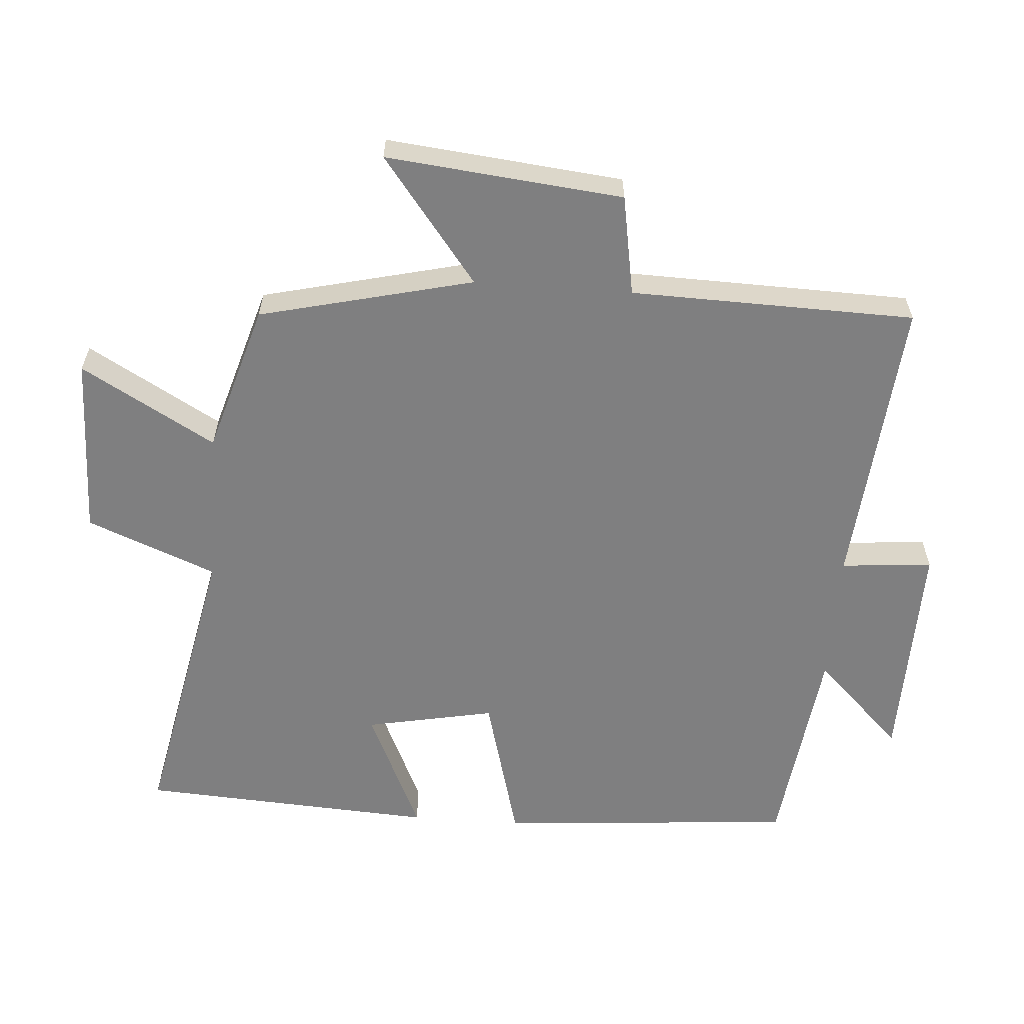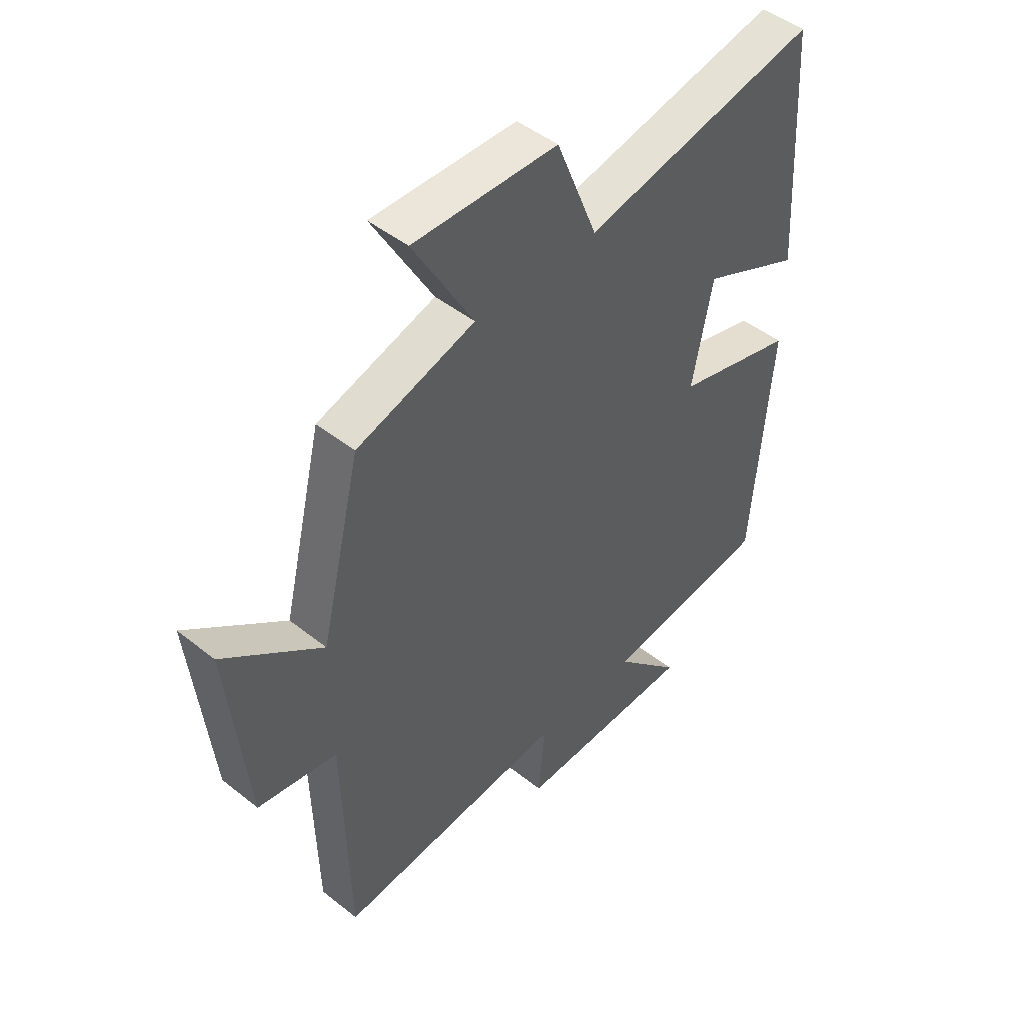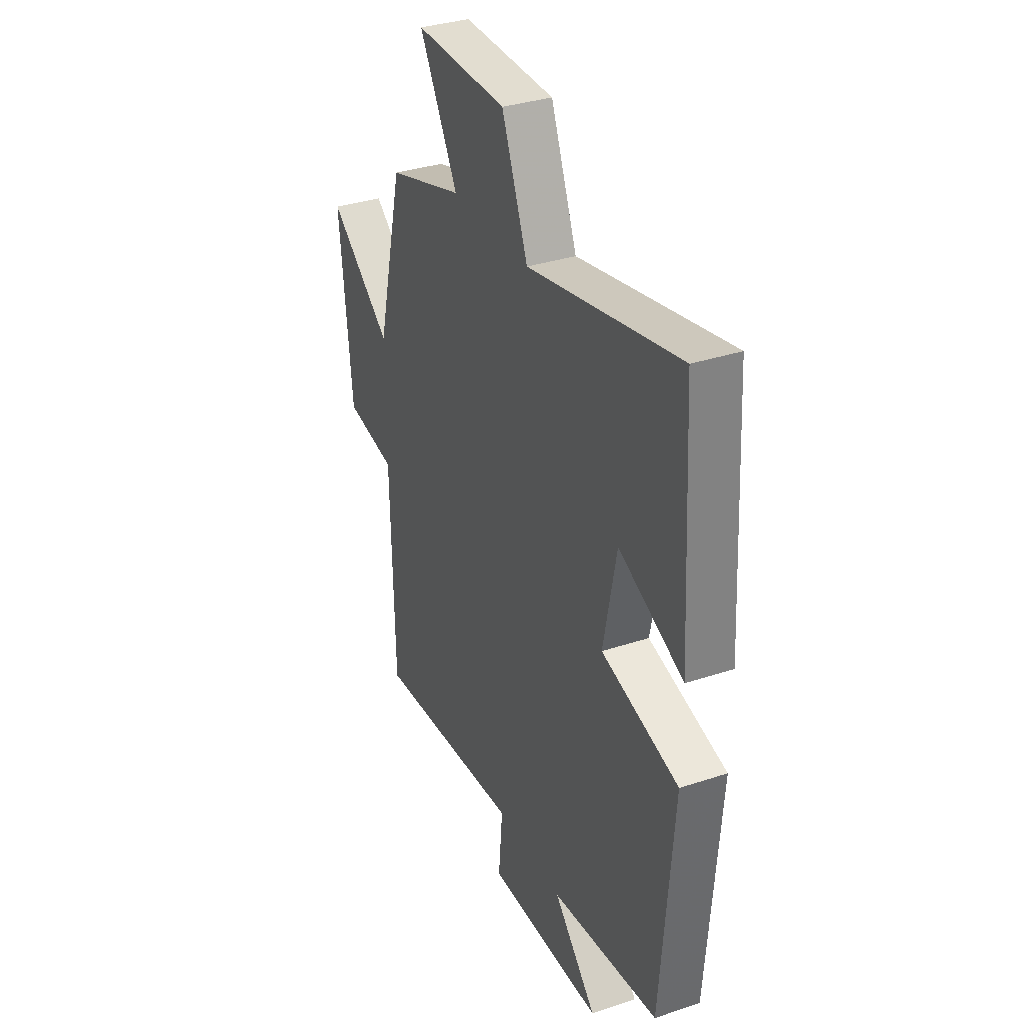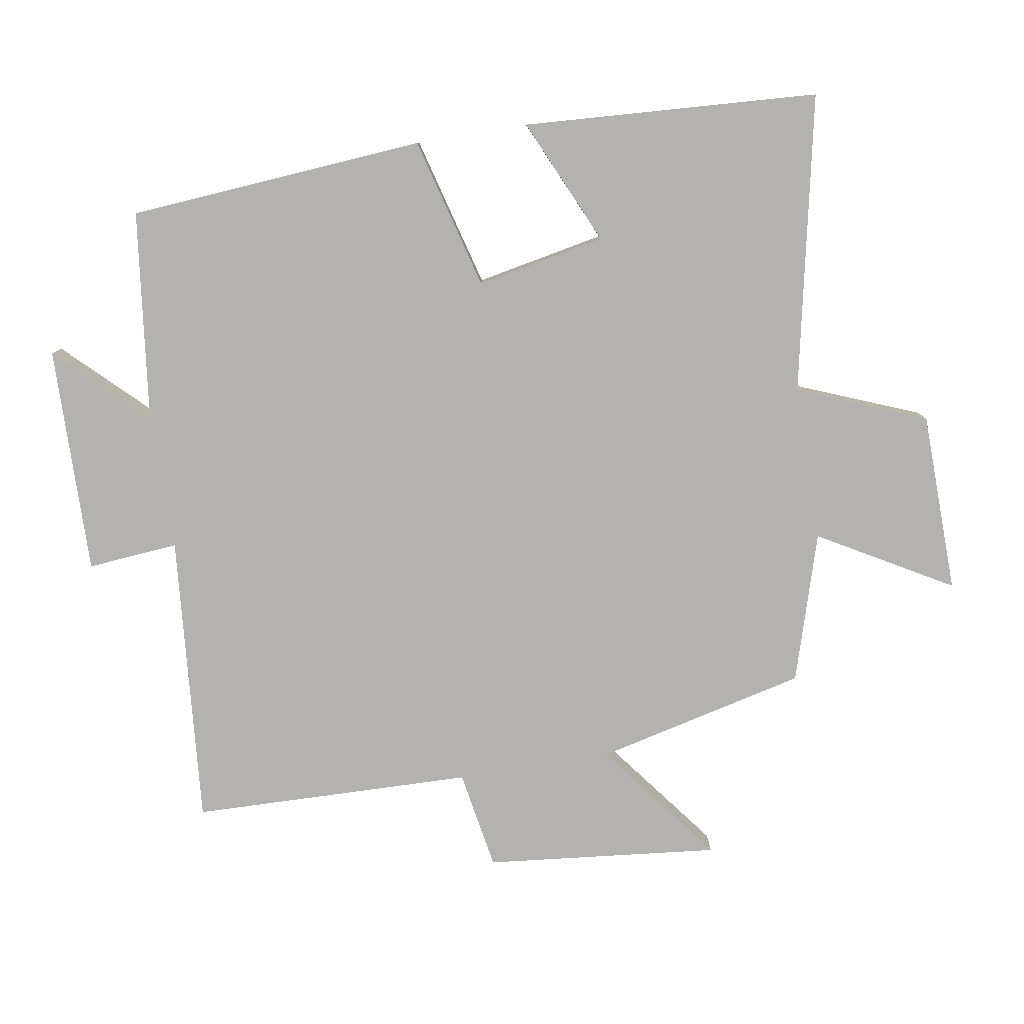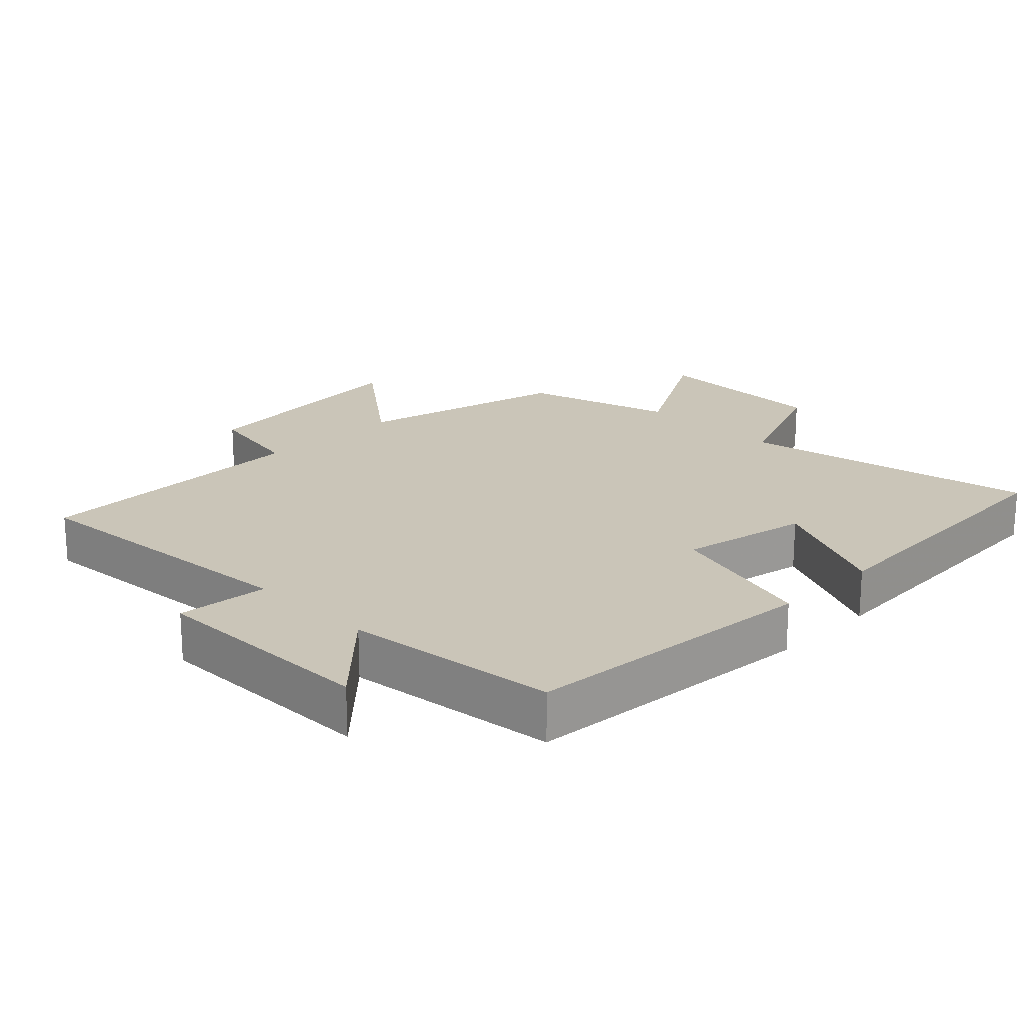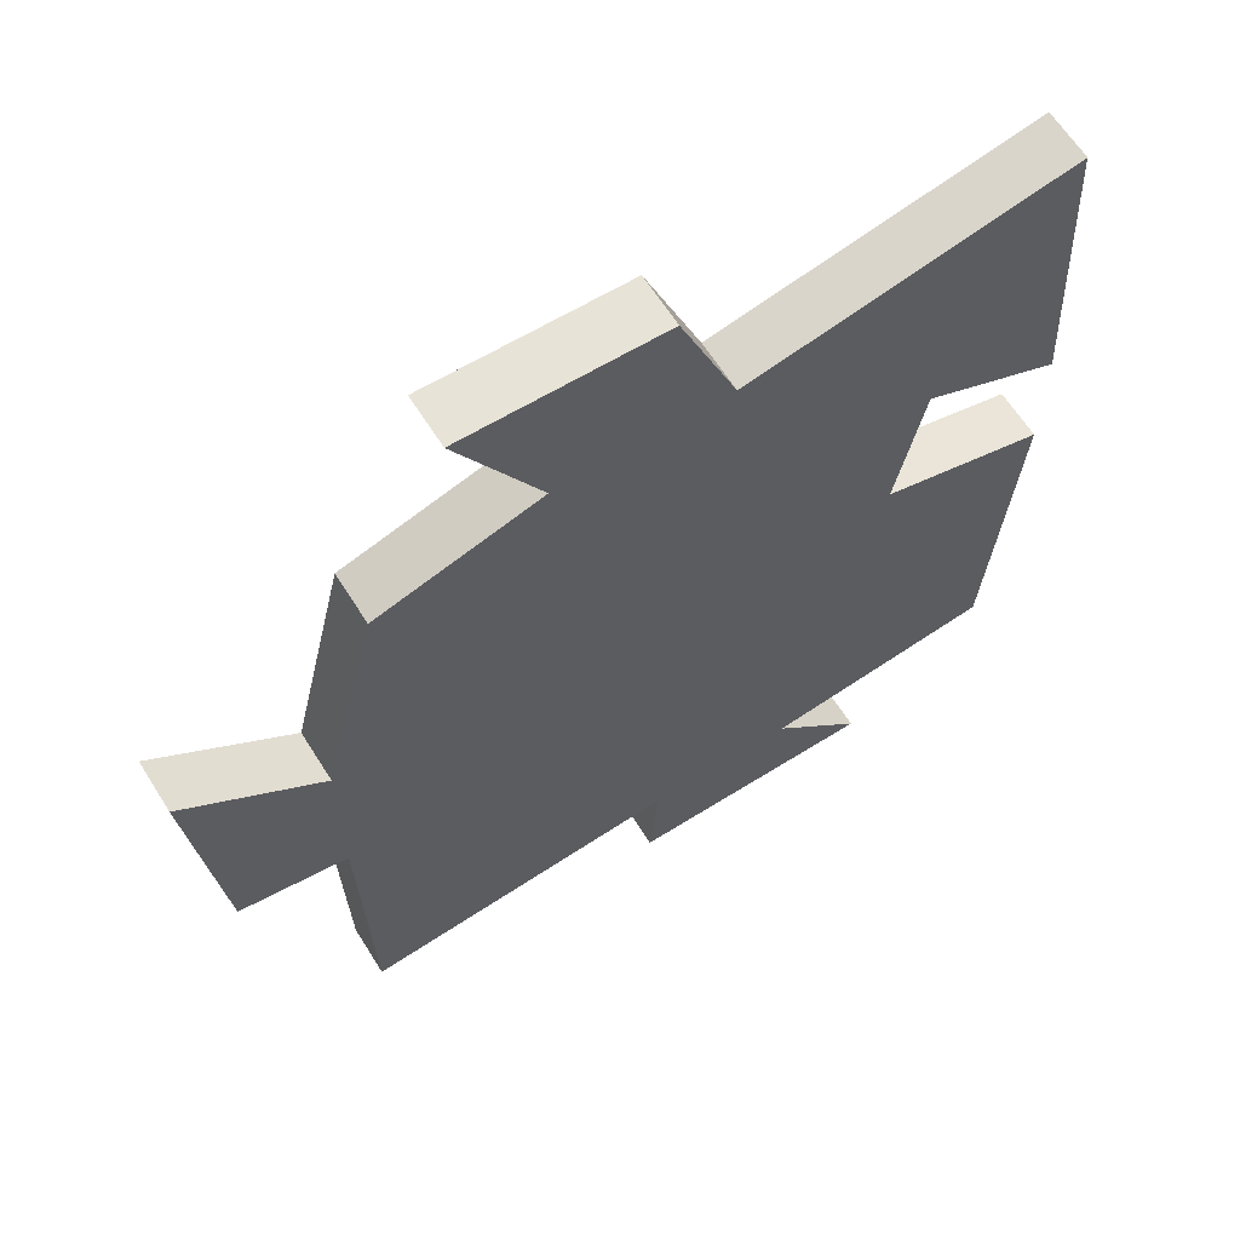
<metadata>
{"format":"obj","ext":"obj","renderer":"f3d","projection":"perspective","resolution":1024,"background":"white","views":[{"elev":-59.8,"azim":85.8,"up":"+Y"},{"elev":47.0,"azim":132.0,"up":"+Z"},{"elev":33.9,"azim":-114.3,"up":"+Z"},{"elev":-79.7,"azim":-80.7,"up":"+Y"},{"elev":20.5,"azim":-134.8,"up":"+Y"},{"elev":63.4,"azim":147.9,"up":"+Z"}]}
</metadata>
<code>
v -0.474 0.07 0.59
v -0.032 0.07 0.5
v 0.045 0.07 0.692
v 0.315 0.07 0.698
v 0.202 0.07 0.5
v 0.424 0.07 0.433
v 0.5 0.07 0.117
v 0.685 0.07 0.259
v 0.649 0.07 -0.091
v 0.5 0.07 -0.117
v 0.49 0.07 -0.538
v 0.053 0.07 -0.5
v 0.065 0.07 -0.636
v -0.275 0.07 -0.63
v -0.149 0.07 -0.5
v -0.465 0.07 -0.461
v -0.5 0.07 -0.018
v -0.274 0.07 0.043
v -0.312 0.07 0.235
v -0.5 0.07 0.15
v -0.474 0 0.59
v -0.032 0 0.5
v 0.045 0 0.692
v 0.315 0 0.698
v 0.202 0 0.5
v 0.424 0 0.433
v 0.5 0 0.117
v 0.685 0 0.259
v 0.649 0 -0.091
v 0.5 0 -0.117
v 0.49 0 -0.538
v 0.053 0 -0.5
v 0.065 0 -0.636
v -0.275 0 -0.63
v -0.149 0 -0.5
v -0.465 0 -0.461
v -0.5 0 -0.018
v -0.274 0 0.043
v -0.312 0 0.235
v -0.5 0 0.15
f 19 20 1 2
f 18 19 2
f 15 16 17 18
f 15 18 2
f 12 13 14 15
f 12 15 2 3
f 10 11 12 3
f 7 8 9 10
f 5 6 7 10
f 5 10 3
f 3 4 5
f 22 21 40 39
f 22 39 38
f 38 37 36 35
f 22 38 35
f 35 34 33 32
f 23 22 35 32
f 23 32 31 30
f 30 29 28 27
f 30 27 26 25
f 23 30 25
f 25 24 23
f 1 21 22 2
f 2 22 23 3
f 3 23 24 4
f 4 24 25 5
f 5 25 26 6
f 6 26 27 7
f 7 27 28 8
f 8 28 29 9
f 9 29 30 10
f 10 30 31 11
f 11 31 32 12
f 12 32 33 13
f 13 33 34 14
f 14 34 35 15
f 15 35 36 16
f 16 36 37 17
f 17 37 38 18
f 18 38 39 19
f 19 39 40 20
f 20 40 21 1

</code>
